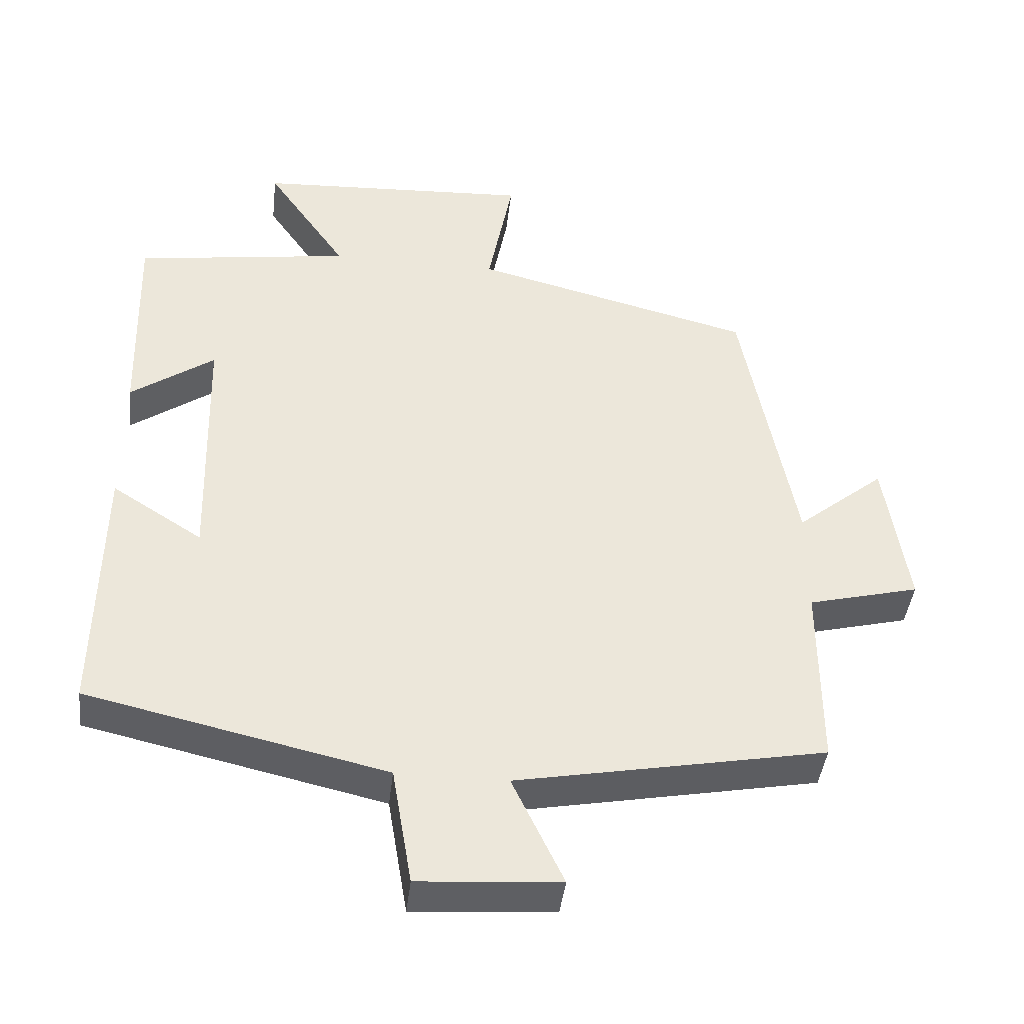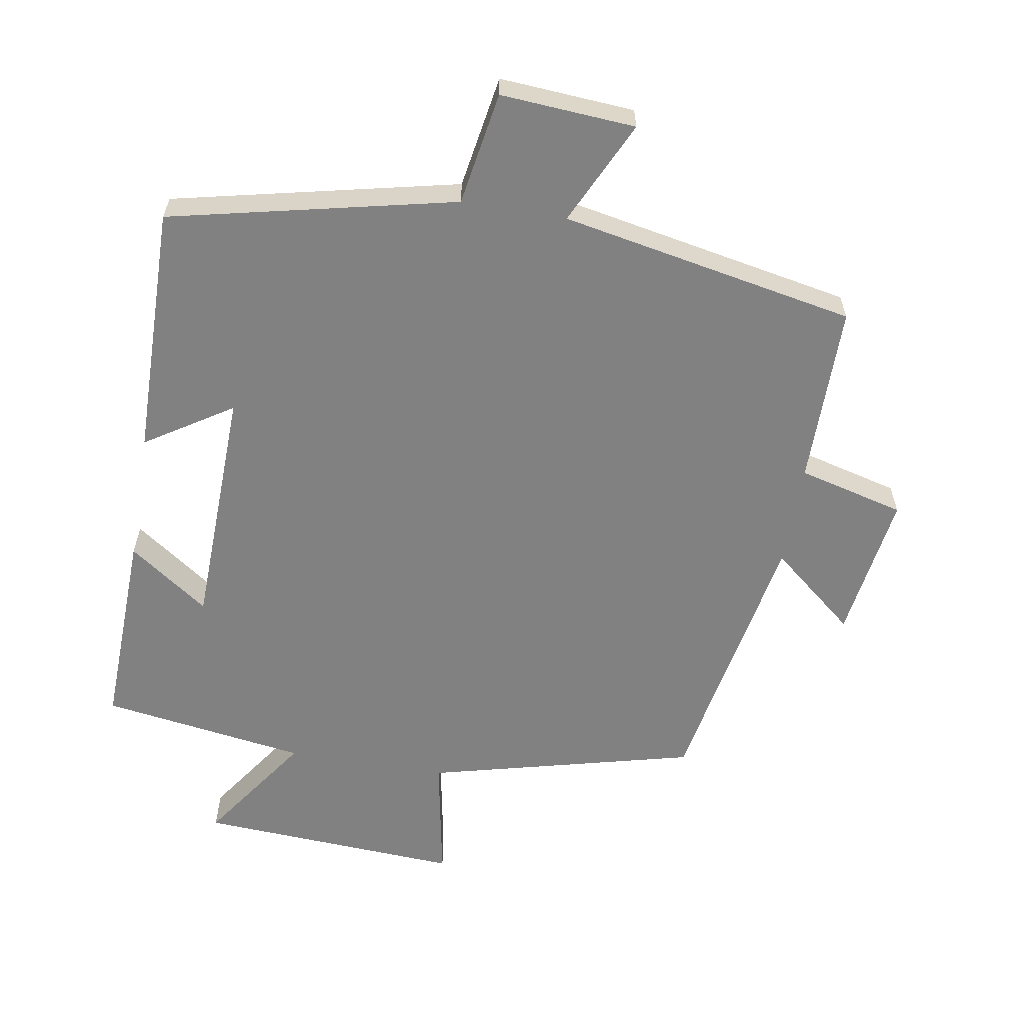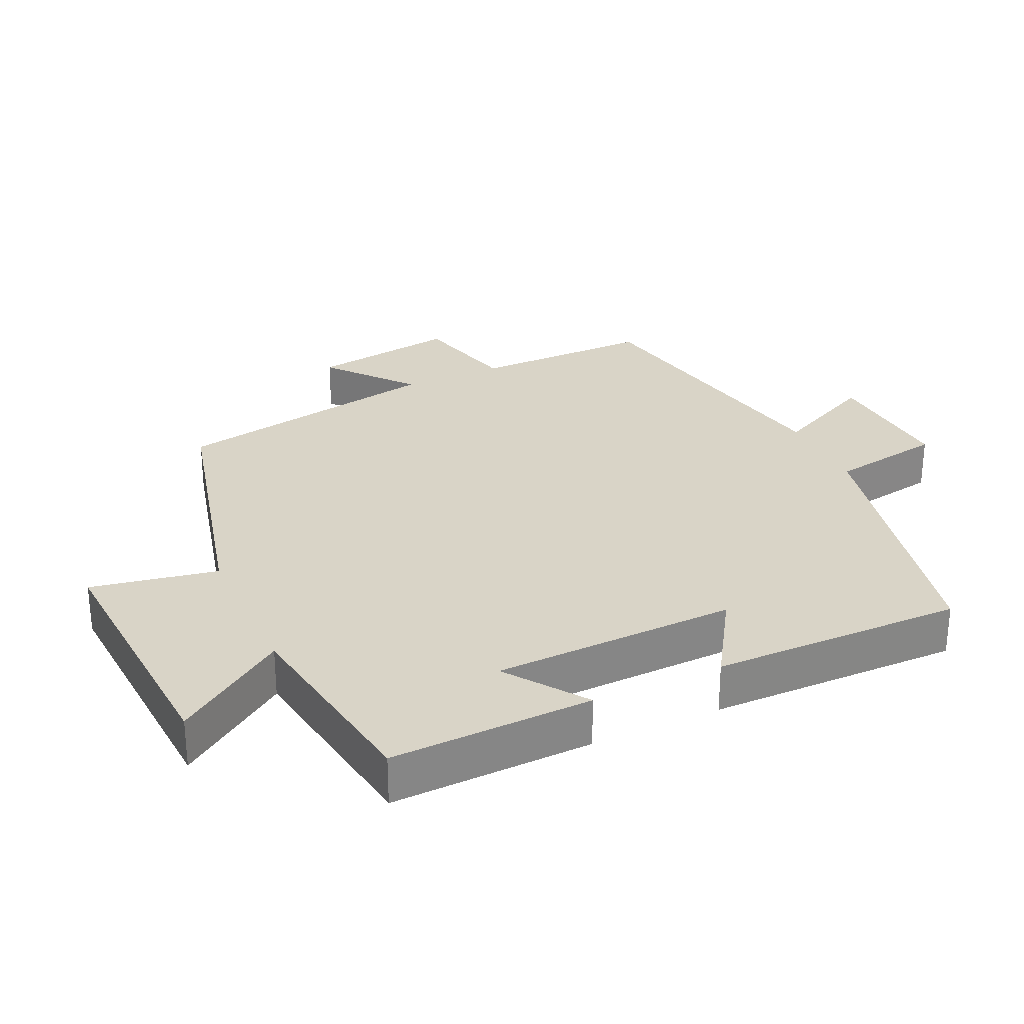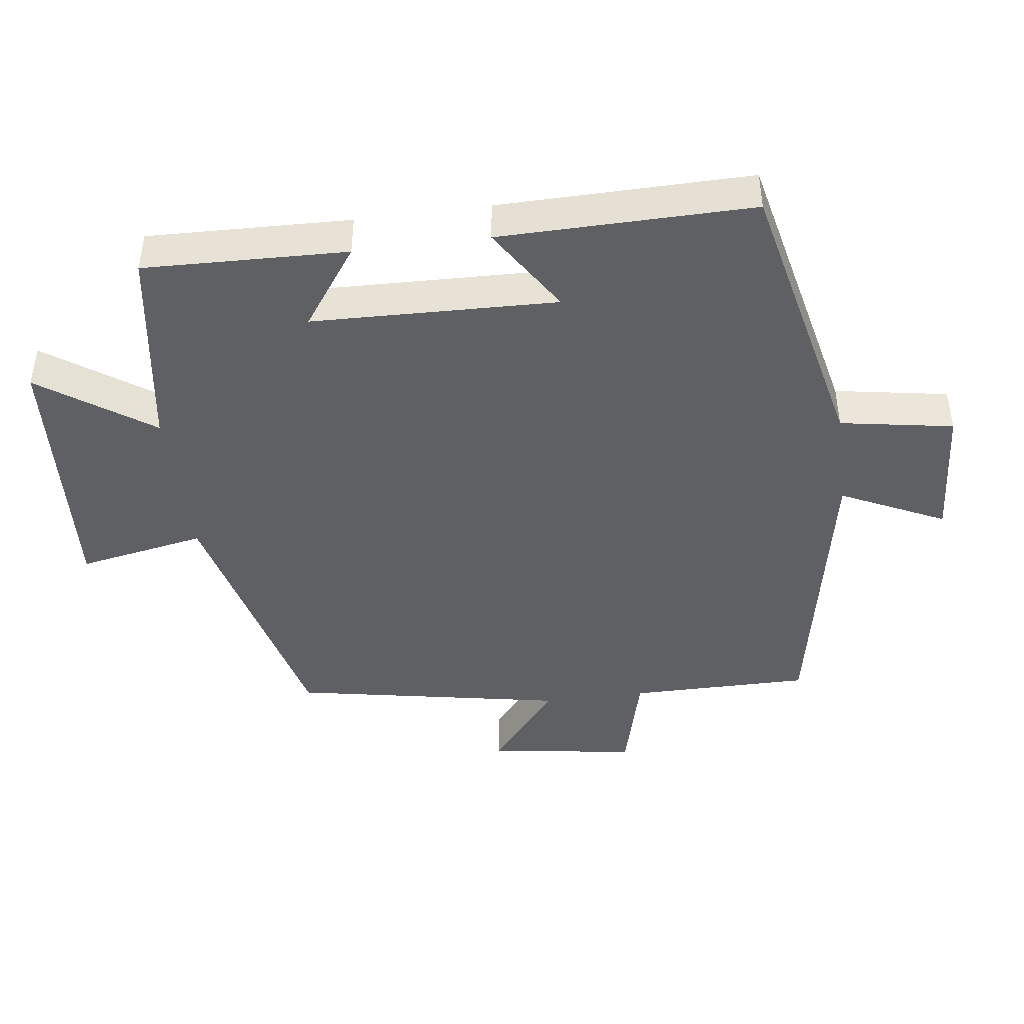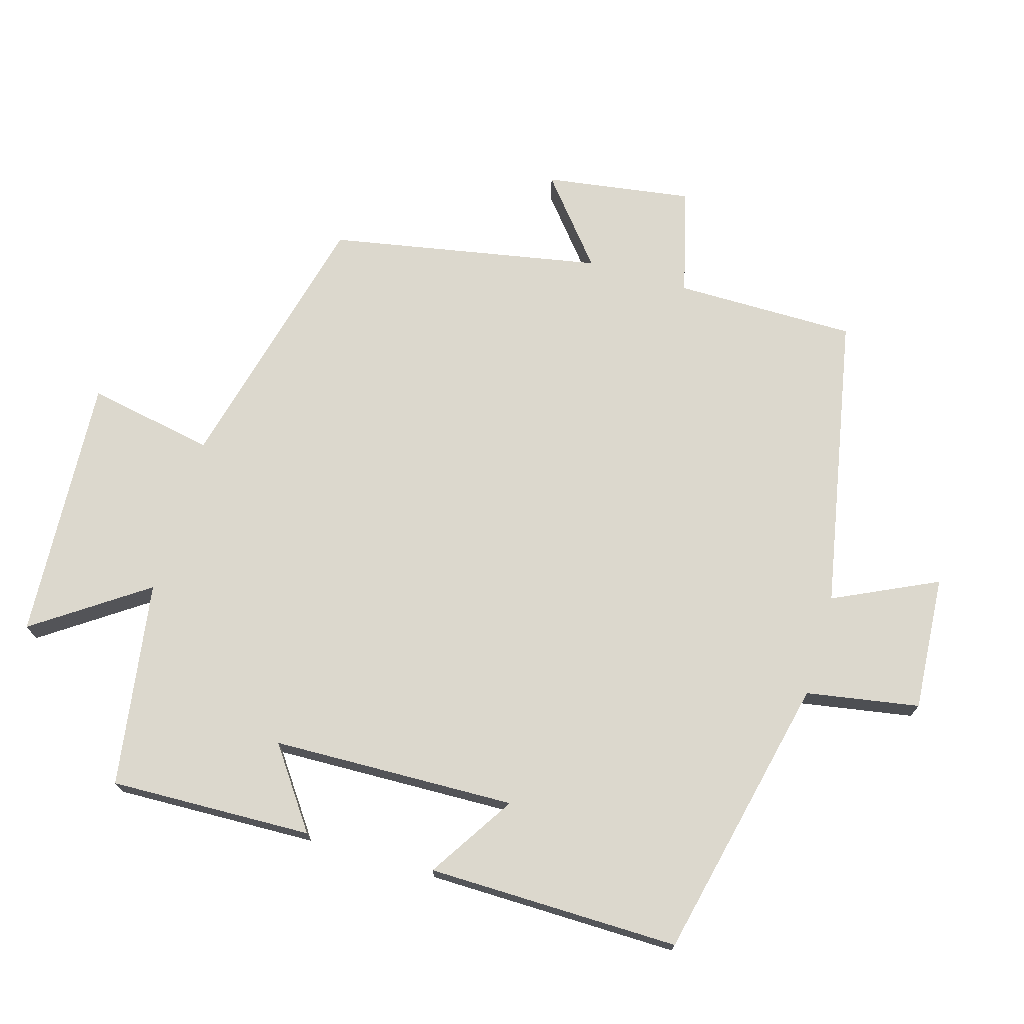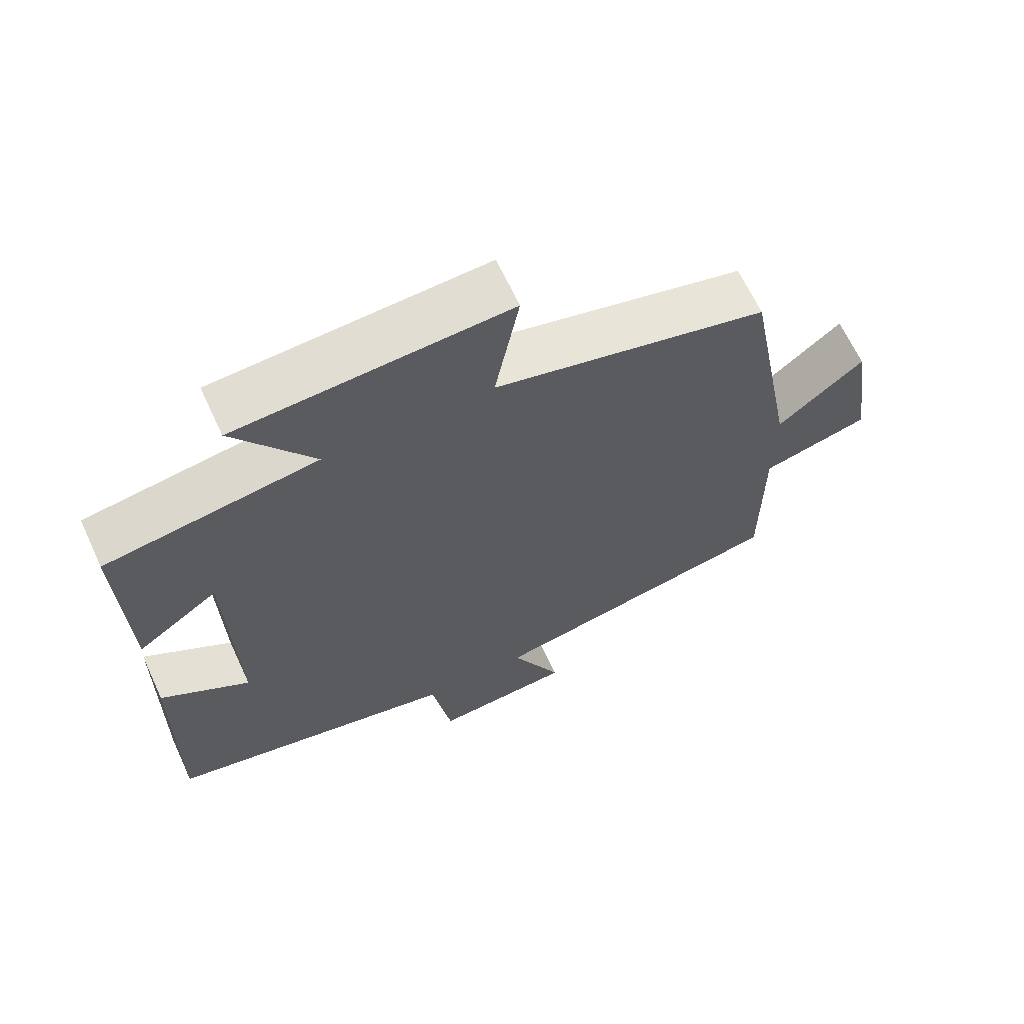
<metadata>
{"format":"obj","ext":"obj","renderer":"f3d","projection":"perspective","resolution":1024,"background":"white","views":[{"elev":-42.4,"azim":173.4,"up":"+Z"},{"elev":-60.5,"azim":170.4,"up":"+Y"},{"elev":28.7,"azim":65.1,"up":"+Y"},{"elev":-44.1,"azim":97.4,"up":"+Y"},{"elev":72.5,"azim":106.3,"up":"+Y"},{"elev":65.6,"azim":155.1,"up":"+Z"}]}
</metadata>
<code>
v 0.505 0.07 -0.406
v 0.087 0.07 -0.5
v 0.059 0.07 -0.666
v -0.139 0.07 -0.652
v -0.067 0.07 -0.5
v -0.5 0.07 -0.417
v -0.5 0.07 -0.152
v -0.656 0.07 -0.112
v -0.624 0.07 0.104
v -0.5 0.07 0.002
v -0.426 0.07 0.401
v -0.033 0.07 0.5
v -0.068 0.07 0.686
v 0.32 0.07 0.664
v 0.207 0.07 0.5
v 0.509 0.07 0.455
v 0.5 0.07 0.158
v 0.383 0.07 0.241
v 0.373 0.07 -0.117
v 0.5 0.07 -0.036
v 0.505 0 -0.406
v 0.087 0 -0.5
v 0.059 0 -0.666
v -0.139 0 -0.652
v -0.067 0 -0.5
v -0.5 0 -0.417
v -0.5 0 -0.152
v -0.656 0 -0.112
v -0.624 0 0.104
v -0.5 0 0.002
v -0.426 0 0.401
v -0.033 0 0.5
v -0.068 0 0.686
v 0.32 0 0.664
v 0.207 0 0.5
v 0.509 0 0.455
v 0.5 0 0.158
v 0.383 0 0.241
v 0.373 0 -0.117
v 0.5 0 -0.036
f 19 20 1 2
f 18 19 2
f 15 16 17 18
f 15 18 2
f 12 13 14 15
f 12 15 2
f 11 12 2
f 10 11 2
f 7 8 9 10
f 7 10 2
f 6 7 2
f 5 6 2
f 2 3 4 5
f 22 21 40 39
f 22 39 38
f 38 37 36 35
f 22 38 35
f 35 34 33 32
f 22 35 32
f 22 32 31
f 22 31 30
f 30 29 28 27
f 22 30 27
f 22 27 26
f 22 26 25
f 25 24 23 22
f 1 21 22 2
f 2 22 23 3
f 3 23 24 4
f 4 24 25 5
f 5 25 26 6
f 6 26 27 7
f 7 27 28 8
f 8 28 29 9
f 9 29 30 10
f 10 30 31 11
f 11 31 32 12
f 12 32 33 13
f 13 33 34 14
f 14 34 35 15
f 15 35 36 16
f 16 36 37 17
f 17 37 38 18
f 18 38 39 19
f 19 39 40 20
f 20 40 21 1

</code>
